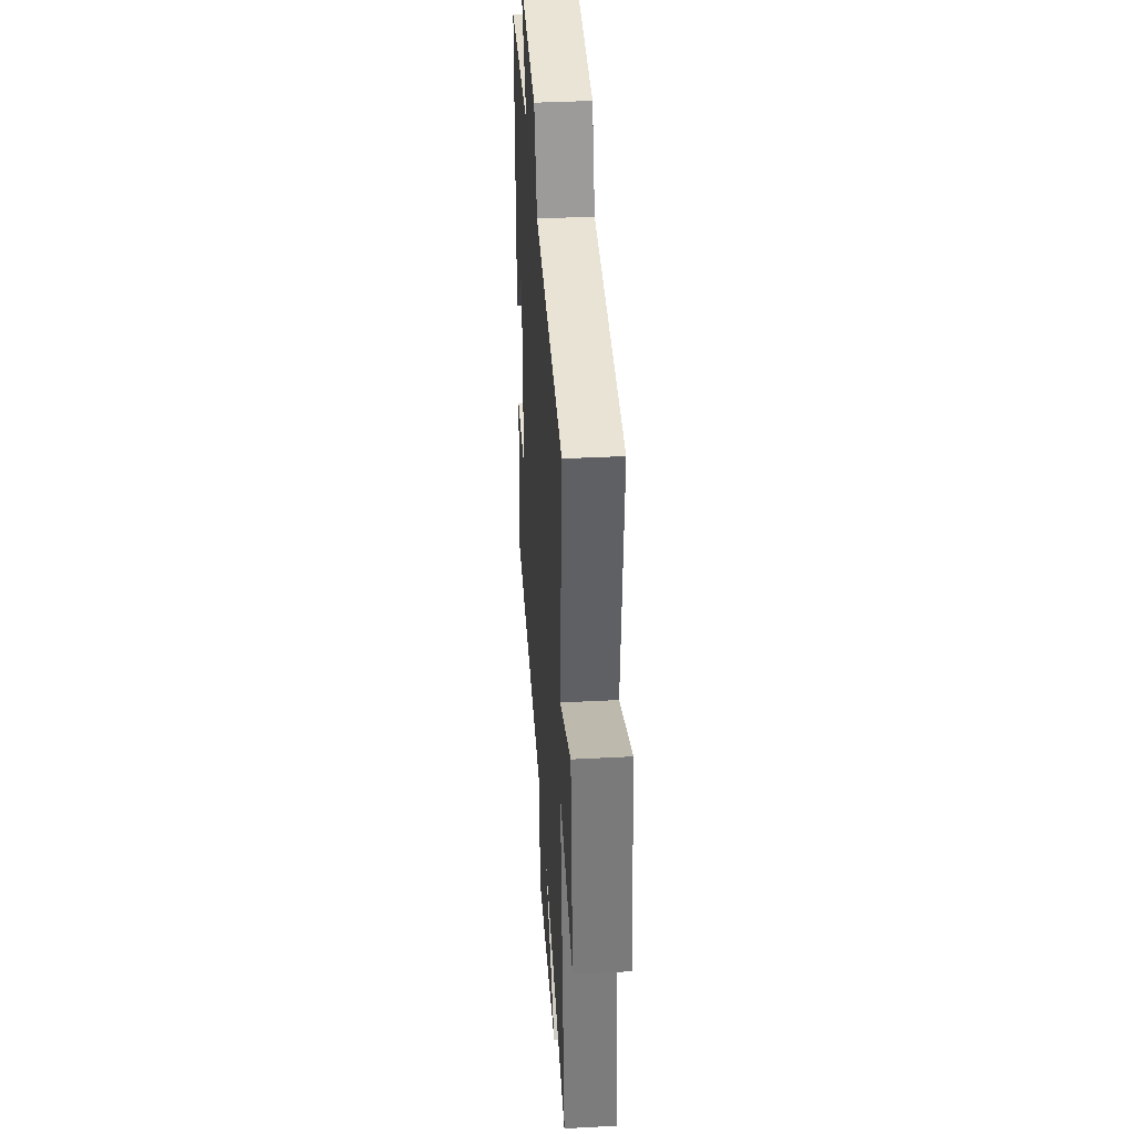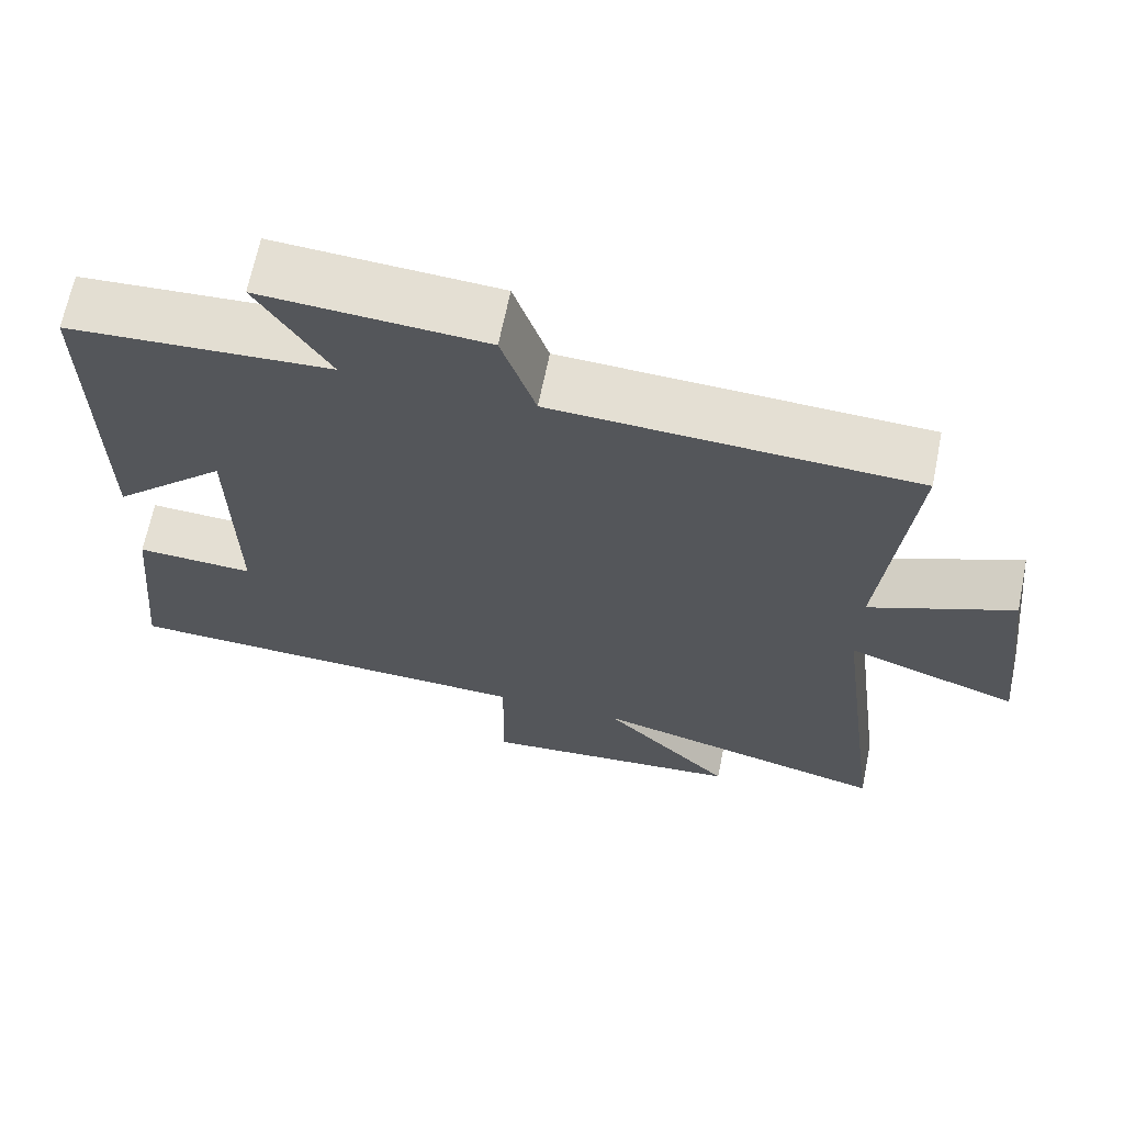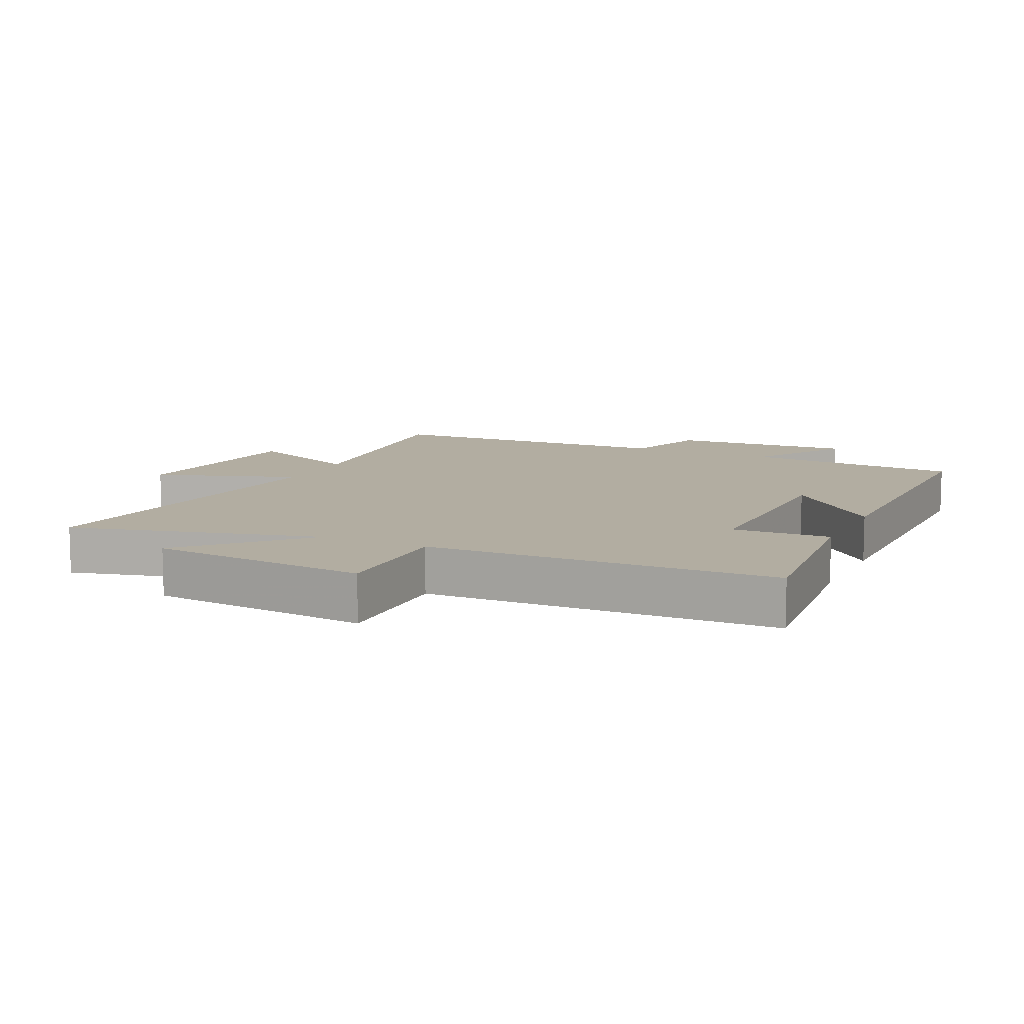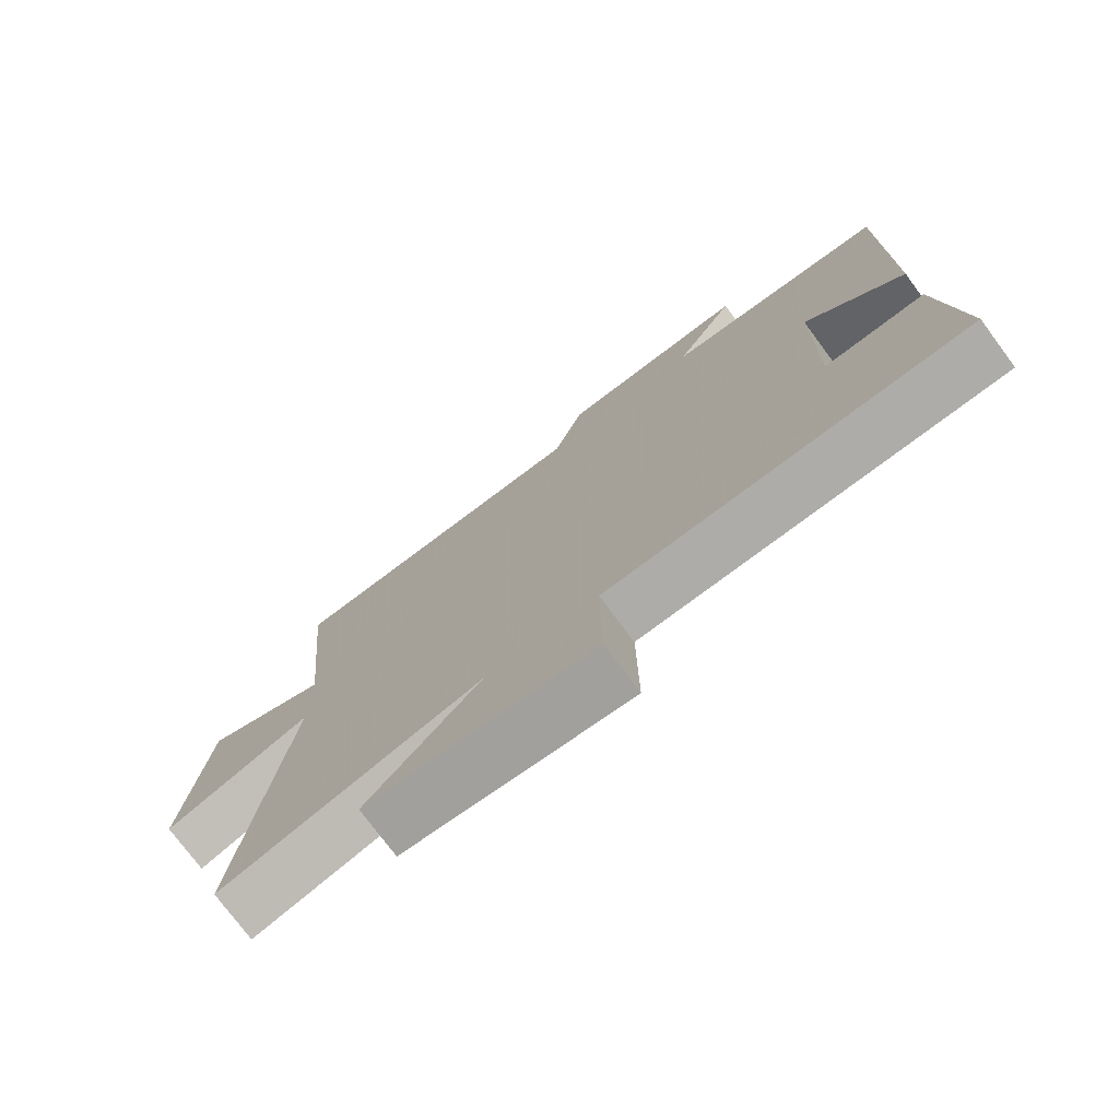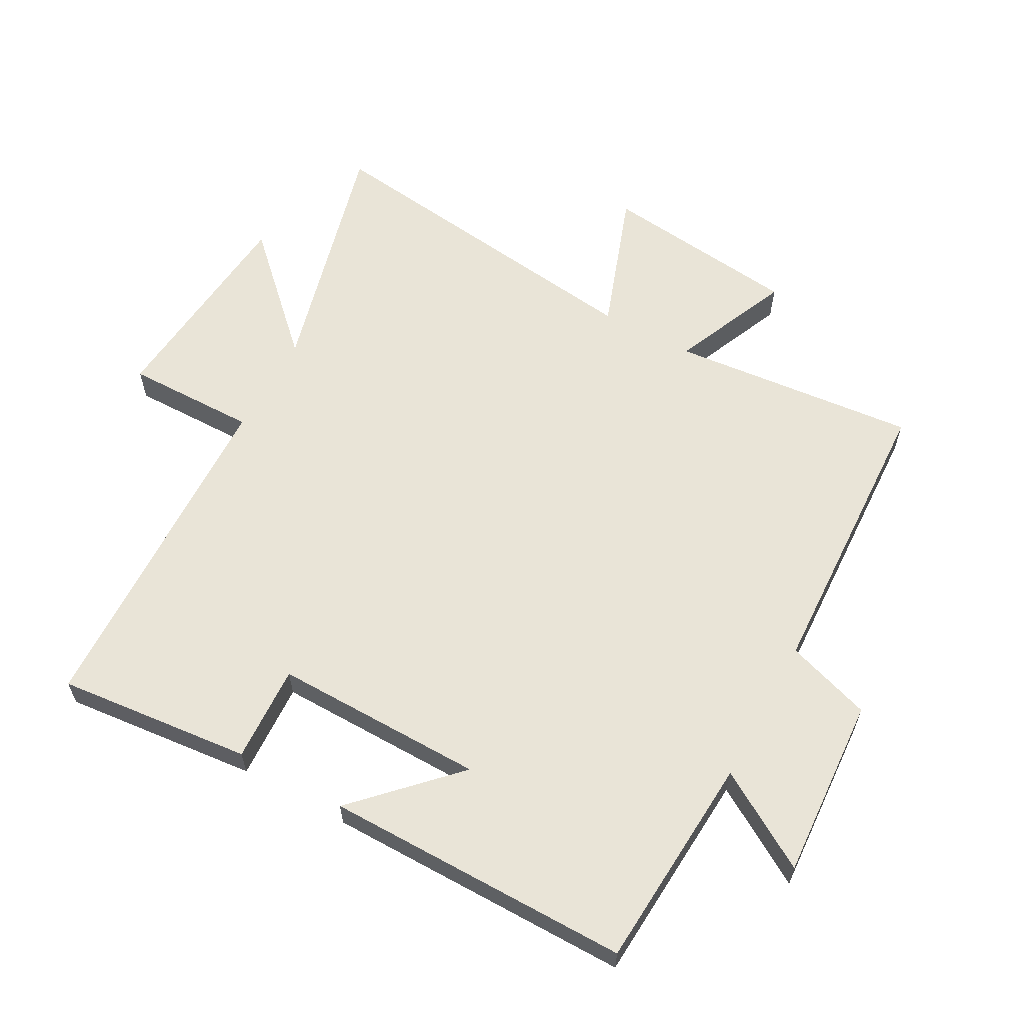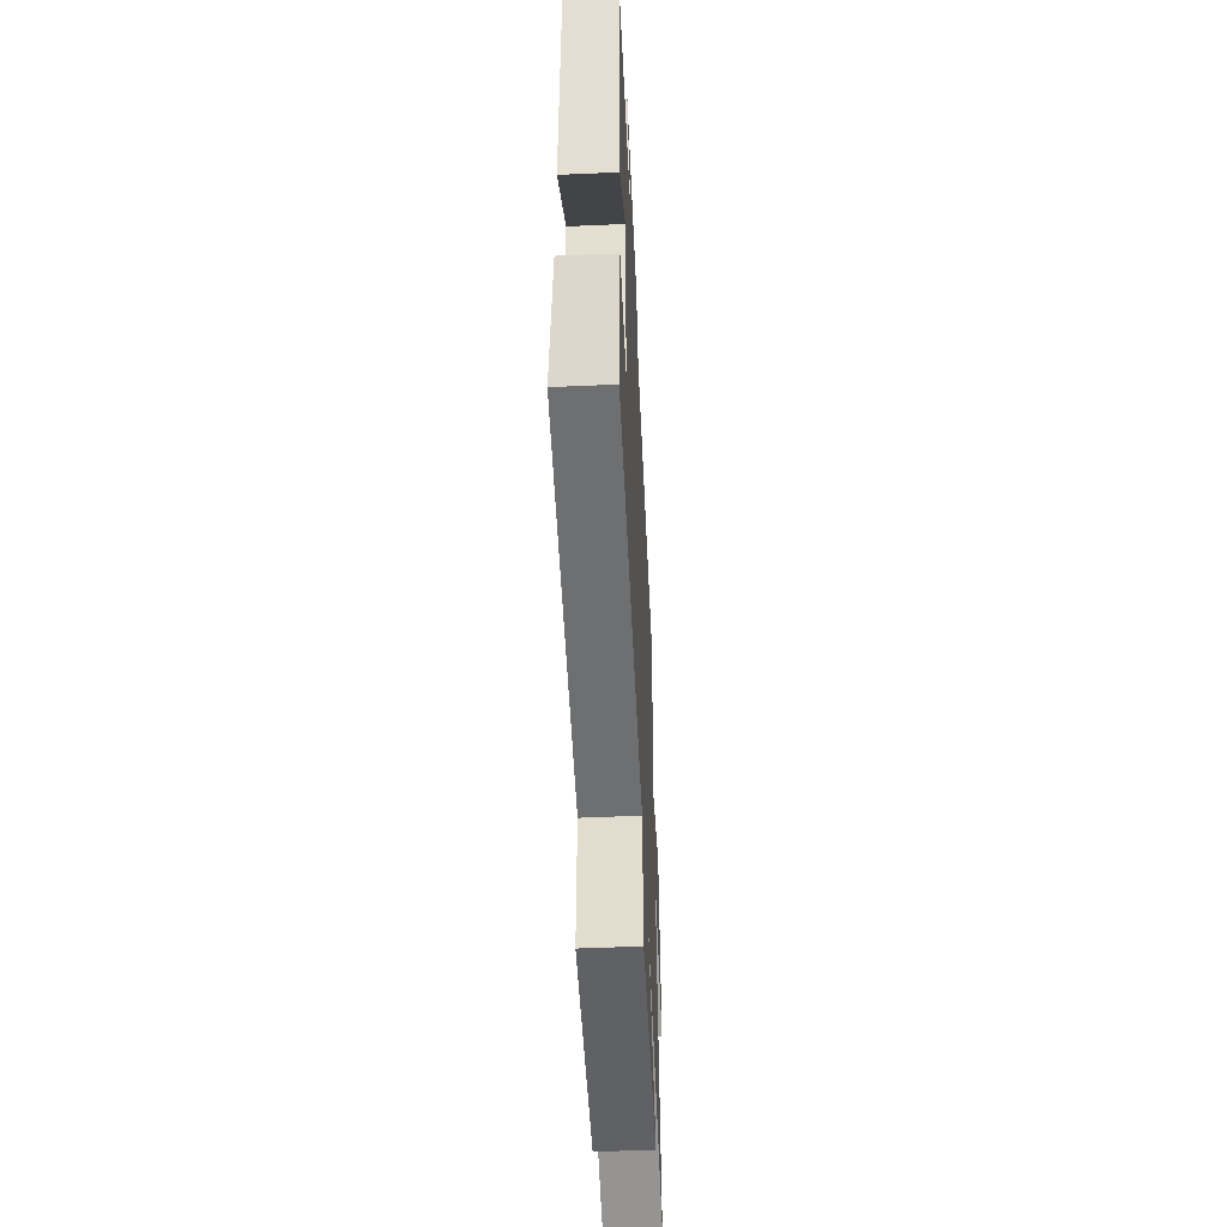
<metadata>
{"format":"obj","ext":"obj","renderer":"f3d","projection":"perspective","resolution":1024,"background":"white","views":[{"elev":38.8,"azim":86.2,"up":"+Z"},{"elev":66.8,"azim":11.5,"up":"+Z"},{"elev":10.5,"azim":-154.8,"up":"+Y"},{"elev":-75.6,"azim":-143.4,"up":"+Z"},{"elev":61.0,"azim":-61.3,"up":"+Y"},{"elev":-52.8,"azim":-87.3,"up":"+Z"}]}
</metadata>
<code>
v -0.502 0.07 0.478
v -0.164 0.07 0.5
v -0.256 0.07 0.652
v 0.03 0.07 0.634
v 0.074 0.07 0.5
v 0.537 0.07 0.48
v 0.5 0.07 0.094
v 0.685 0.07 0.174
v 0.721 0.07 -0.136
v 0.5 0.07 -0.058
v 0.569 0.07 -0.6
v 0.182 0.07 -0.5
v 0.35 0.07 -0.673
v 0.01 0.07 -0.705
v 0.012 0.07 -0.5
v -0.53 0.07 -0.483
v -0.5 0.07 -0.179
v -0.348 0.07 -0.186
v -0.352 0.07 0.144
v -0.5 0.07 -0.001
v -0.502 0 0.478
v -0.164 0 0.5
v -0.256 0 0.652
v 0.03 0 0.634
v 0.074 0 0.5
v 0.537 0 0.48
v 0.5 0 0.094
v 0.685 0 0.174
v 0.721 0 -0.136
v 0.5 0 -0.058
v 0.569 0 -0.6
v 0.182 0 -0.5
v 0.35 0 -0.673
v 0.01 0 -0.705
v 0.012 0 -0.5
v -0.53 0 -0.483
v -0.5 0 -0.179
v -0.348 0 -0.186
v -0.352 0 0.144
v -0.5 0 -0.001
f 19 20 1 2
f 18 19 2
f 15 16 17 18
f 15 18 2
f 12 13 14 15
f 12 15 2
f 10 11 12 2
f 7 8 9 10
f 7 10 2 3
f 5 6 7
f 5 7 3
f 3 4 5
f 22 21 40 39
f 22 39 38
f 38 37 36 35
f 22 38 35
f 35 34 33 32
f 22 35 32
f 22 32 31 30
f 30 29 28 27
f 23 22 30 27
f 27 26 25
f 23 27 25
f 25 24 23
f 1 21 22 2
f 2 22 23 3
f 3 23 24 4
f 4 24 25 5
f 5 25 26 6
f 6 26 27 7
f 7 27 28 8
f 8 28 29 9
f 9 29 30 10
f 10 30 31 11
f 11 31 32 12
f 12 32 33 13
f 13 33 34 14
f 14 34 35 15
f 15 35 36 16
f 16 36 37 17
f 17 37 38 18
f 18 38 39 19
f 19 39 40 20
f 20 40 21 1

</code>
